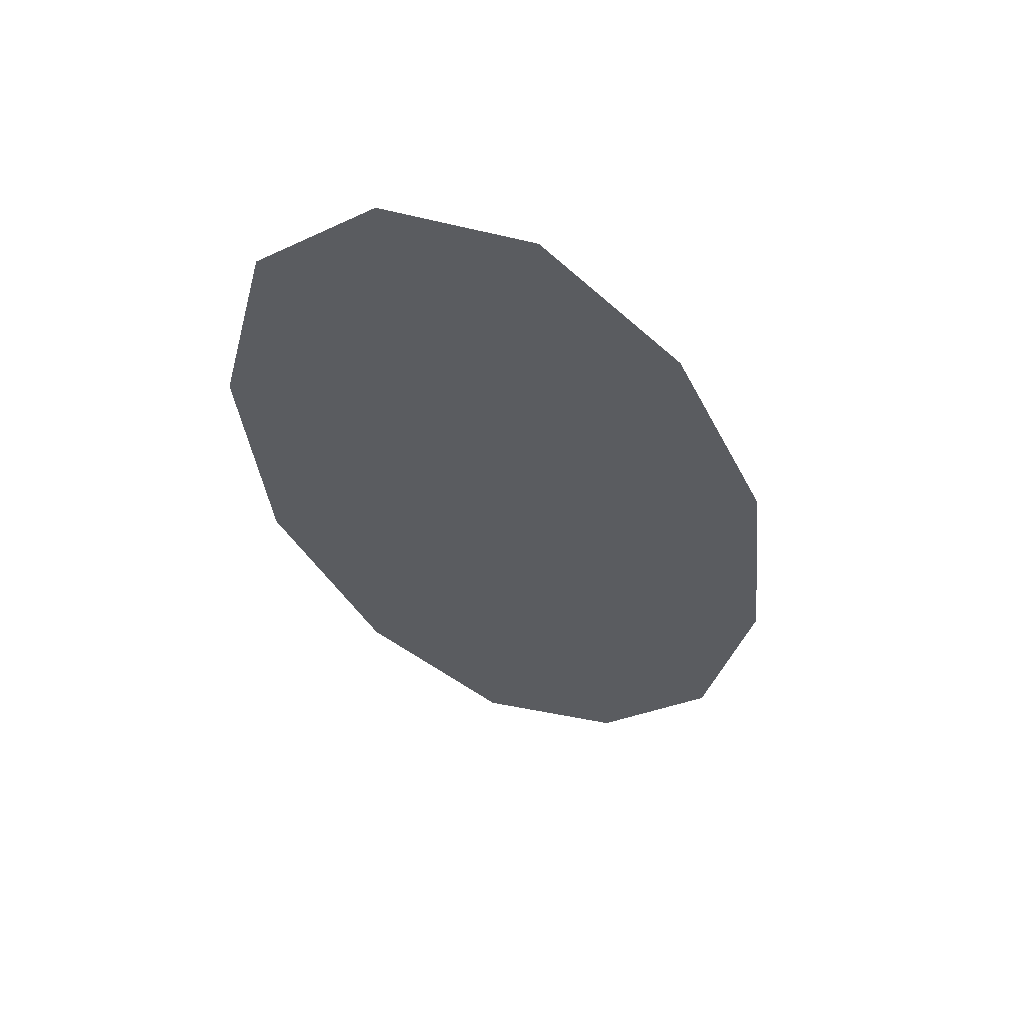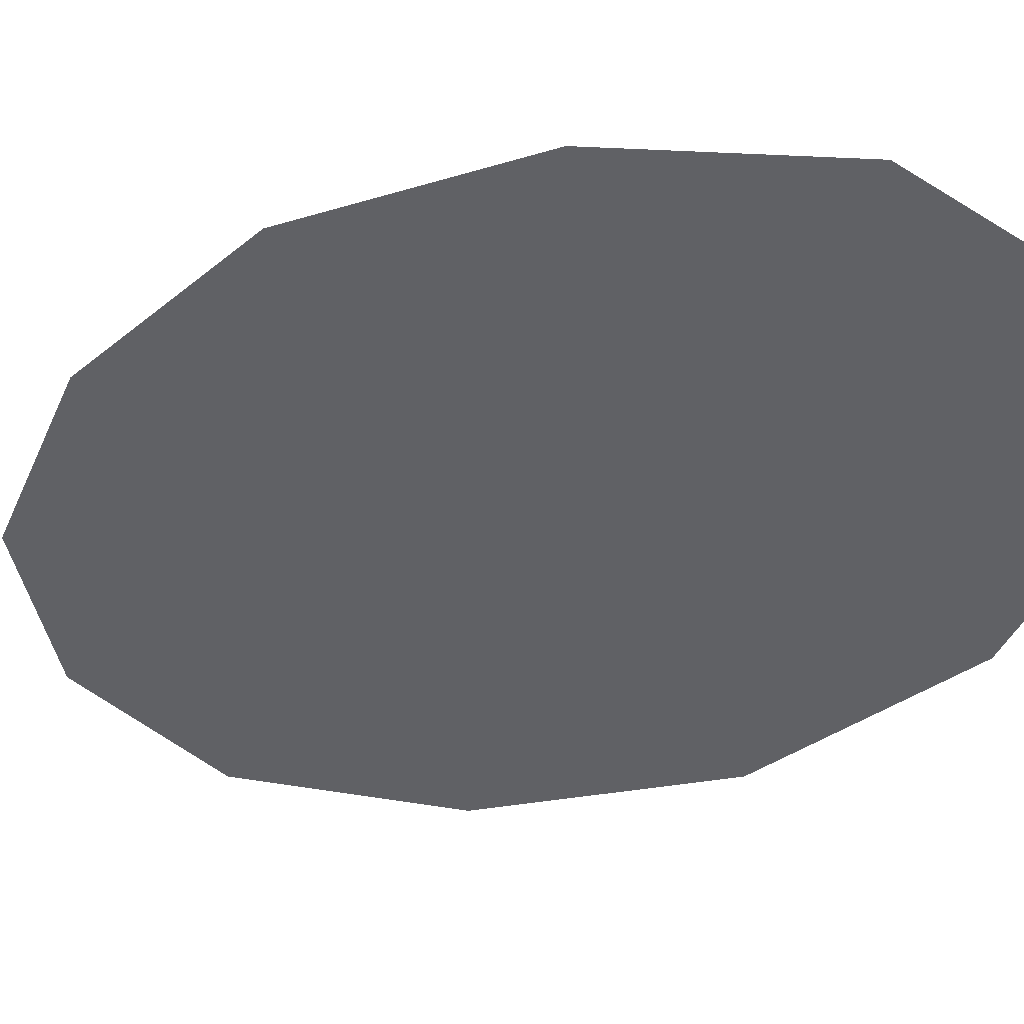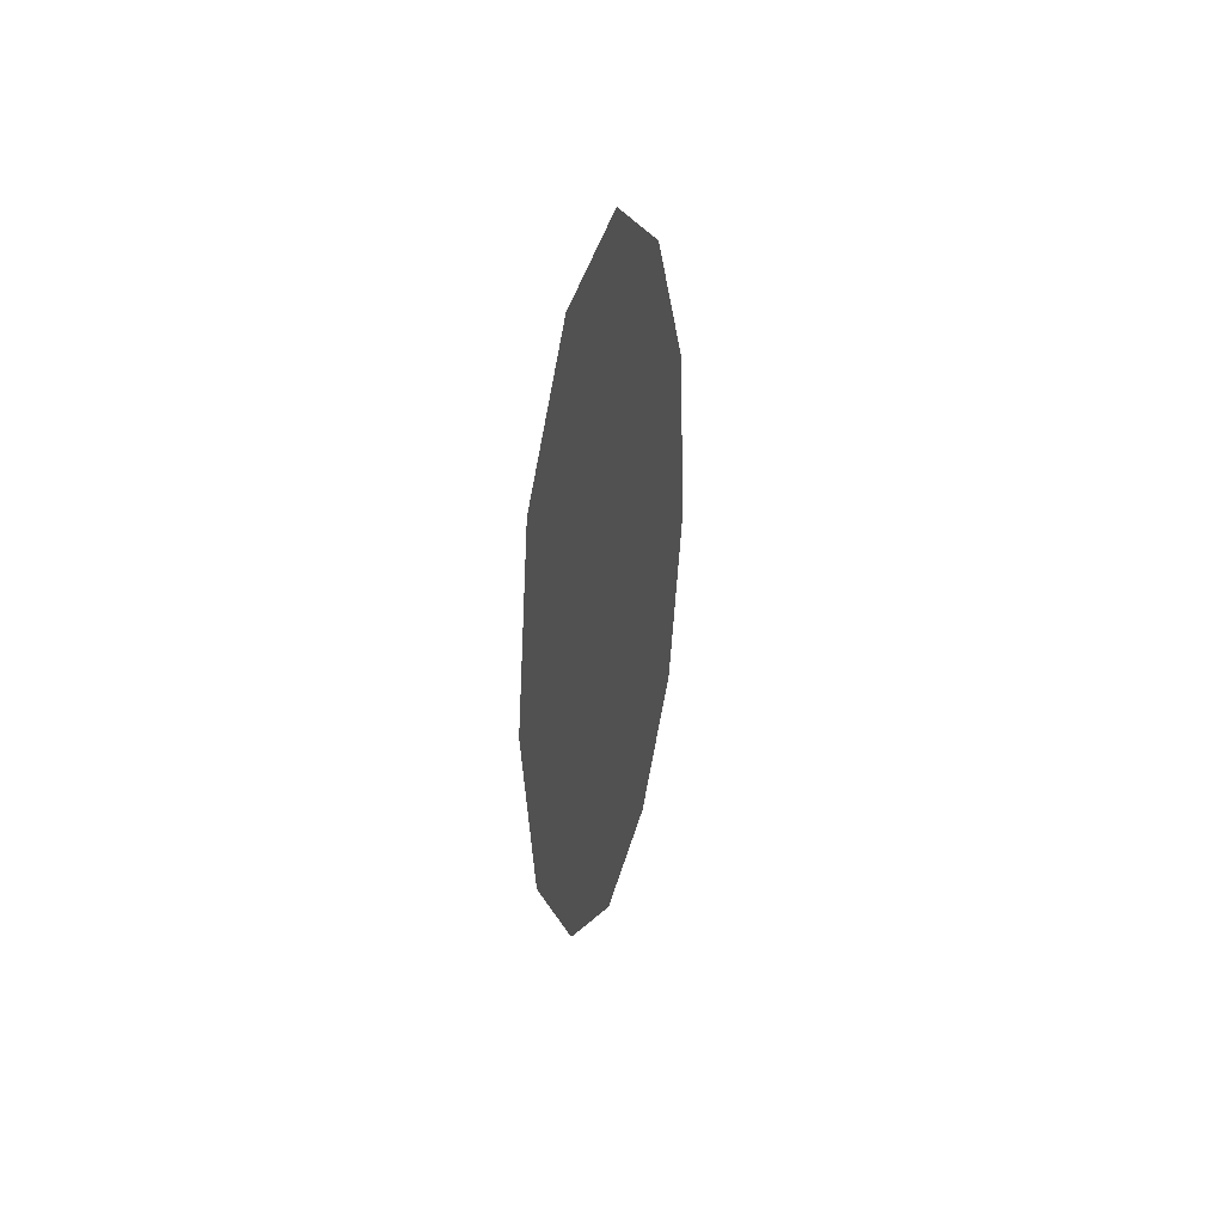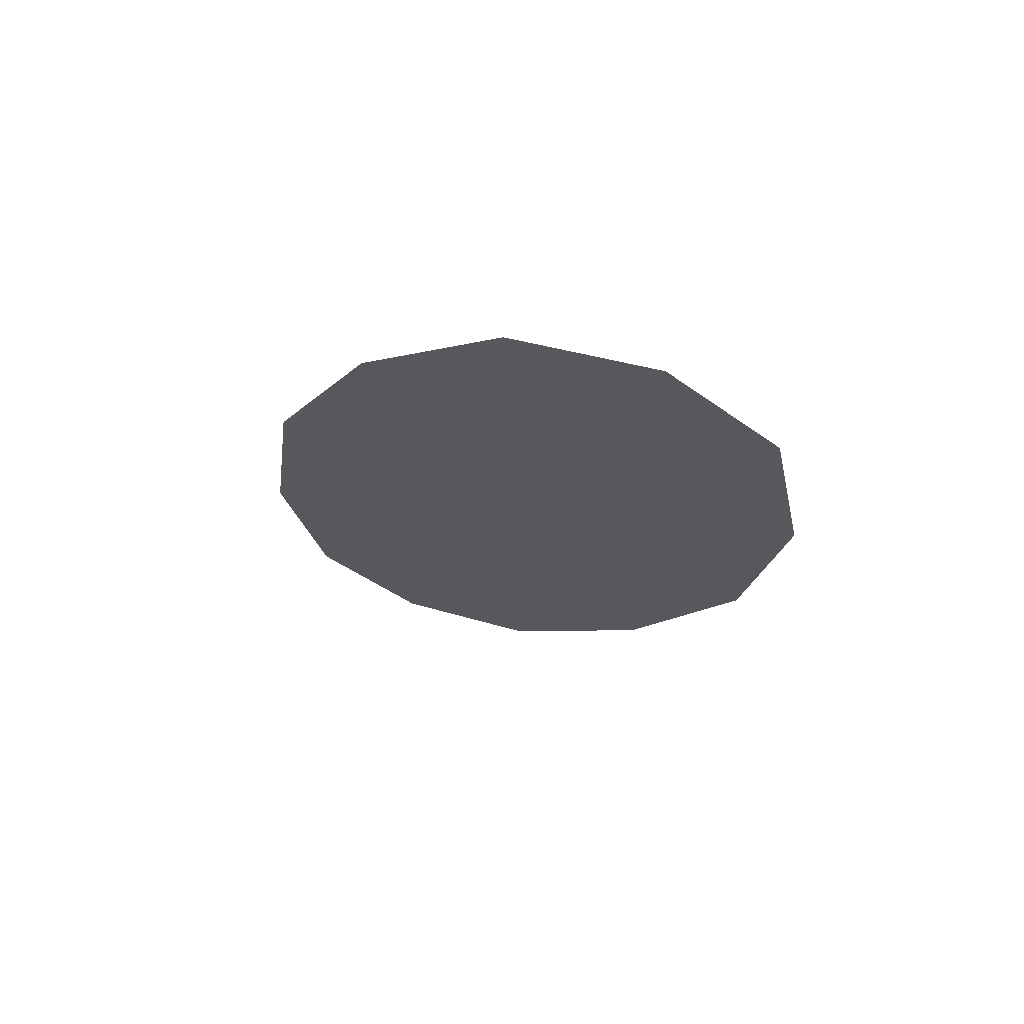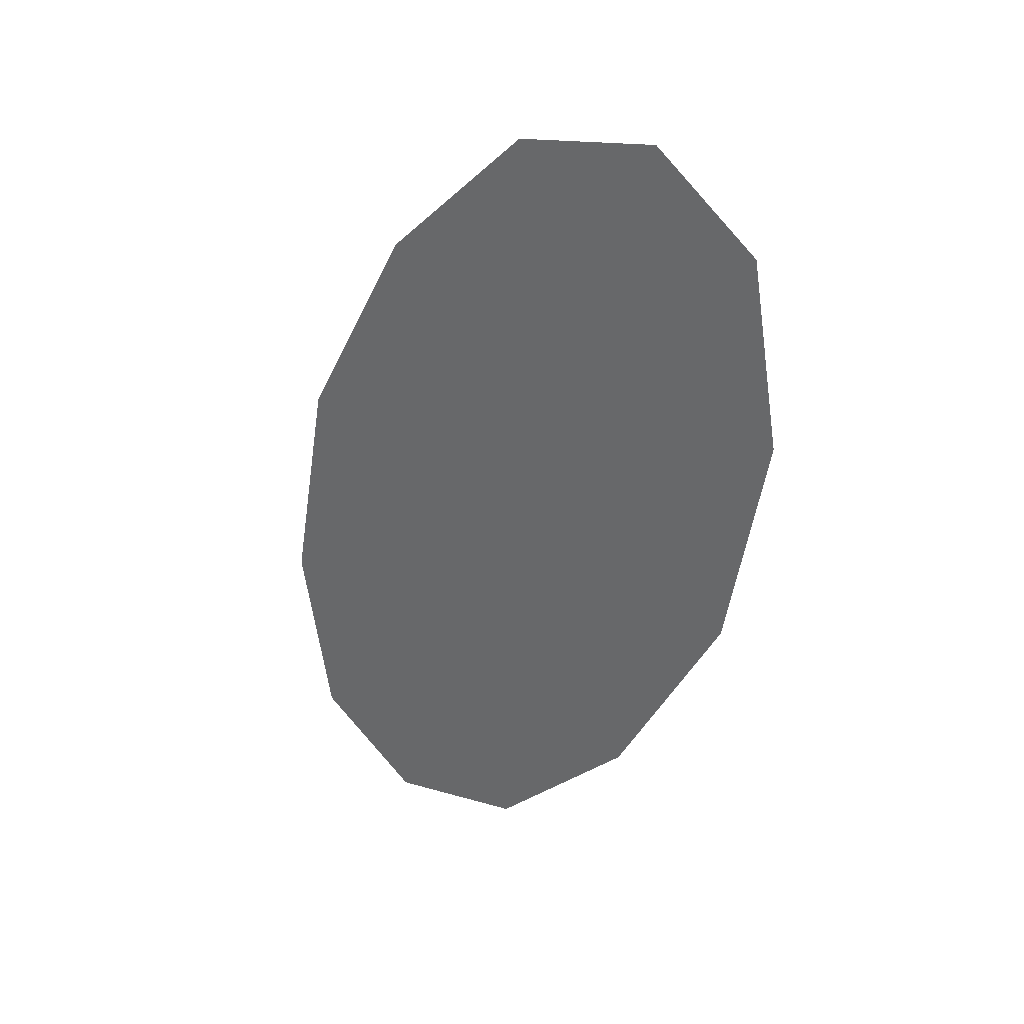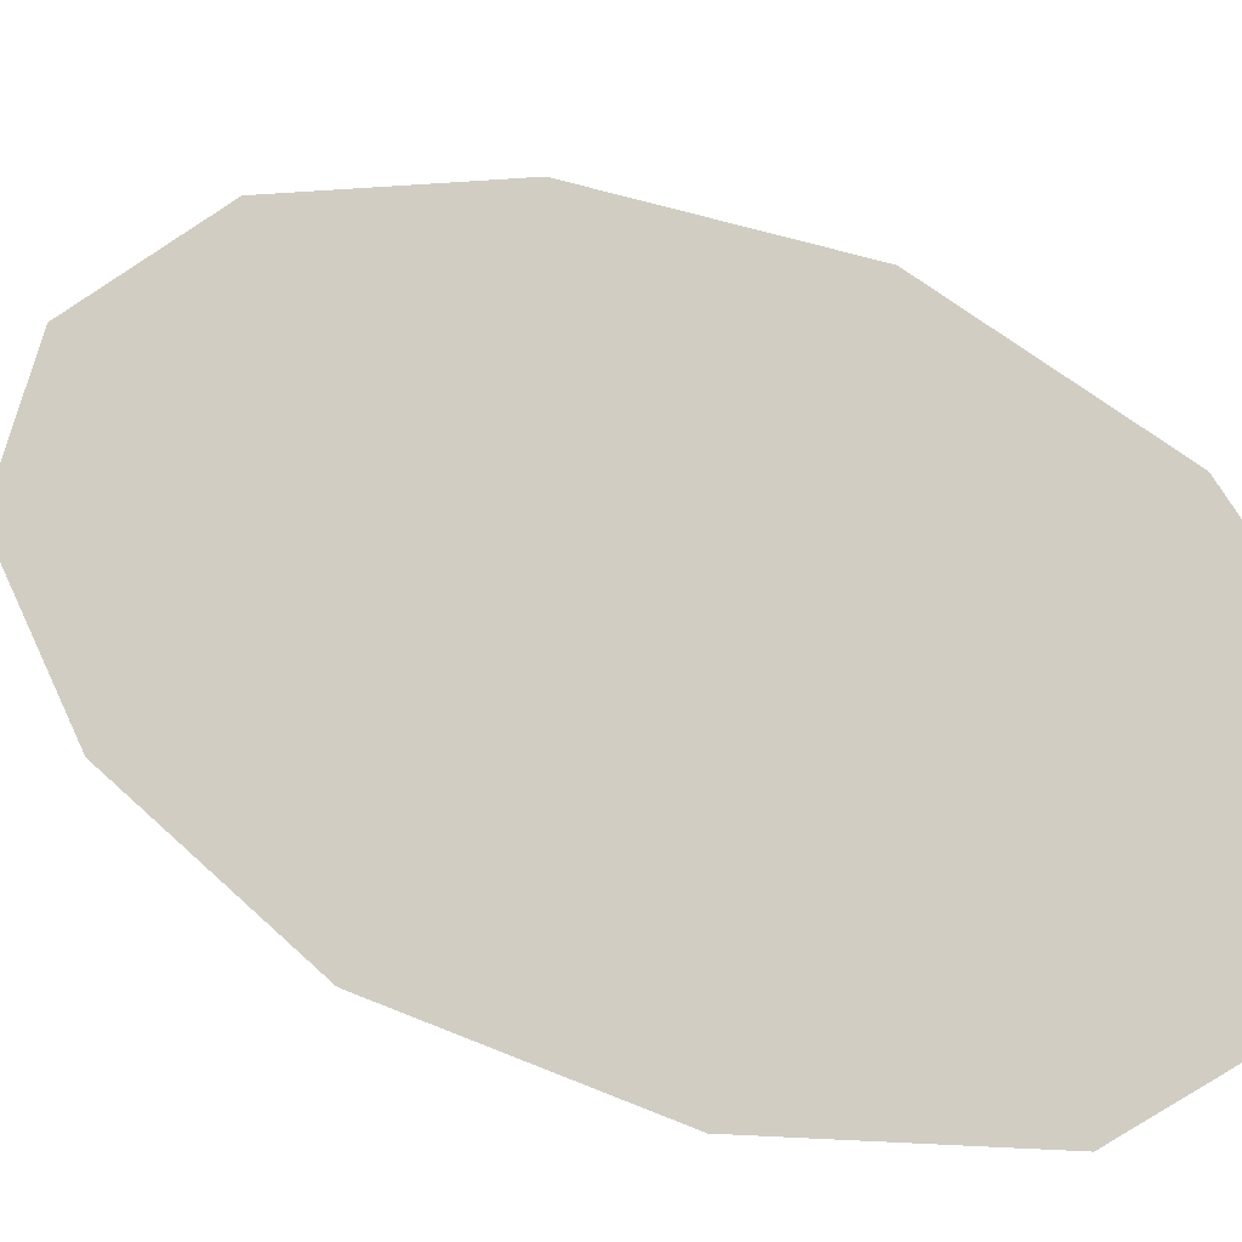
<metadata>
{"format":"obj","ext":"obj","renderer":"f3d","projection":"perspective","resolution":1024,"background":"white","views":[{"elev":48.2,"azim":-28.2,"up":"+Y"},{"elev":-25.0,"azim":148.9,"up":"+Z"},{"elev":78.9,"azim":71.6,"up":"+Y"},{"elev":77.6,"azim":167.3,"up":"+Y"},{"elev":42.4,"azim":-179.3,"up":"+Y"},{"elev":39.1,"azim":-33.6,"up":"+Z"}]}
</metadata>
<code>
g candle4Glow_mesh
v -0.1839 -0.4032 -0.1769
v 2.097e-07 1.021e-08 9.034e-08
v -0.3313 -0.05954 -0.2143
v 2.097e-07 1.021e-08 9.034e-08
v 0.00949 -0.646 -0.09524
v 0.2002 -0.7043 0.01362
v 2.097e-07 1.021e-08 9.034e-08
v 0.3408 -0.5865 0.1191
v 0.3841 -0.3011 0.1905
v 2.097e-07 1.021e-08 9.034e-08
v 0.3313 0.05954 0.2143
v 0.1839 0.4032 0.1769
v 2.097e-07 1.021e-08 9.034e-08
v 0.3313 0.05954 0.2143
v 2.097e-07 1.021e-08 9.034e-08
v -0.00949 0.646 0.09524
v -0.2002 0.7043 -0.01362
v 2.097e-07 1.021e-08 9.034e-08
v -0.3408 0.5865 -0.1191
v -0.3841 0.3011 -0.1905
v 2.097e-07 1.021e-08 9.034e-08
v -0.3313 -0.05954 -0.2143
g candle4Glow_mesh_0
f 3 2 1
f 5 1 4
f 5 4 6
f 8 6 7
f 8 10 9
f 11 9 10
f 14 13 12
f 16 12 15
f 16 15 17
f 19 17 18
f 19 21 20
f 22 20 21

</code>
